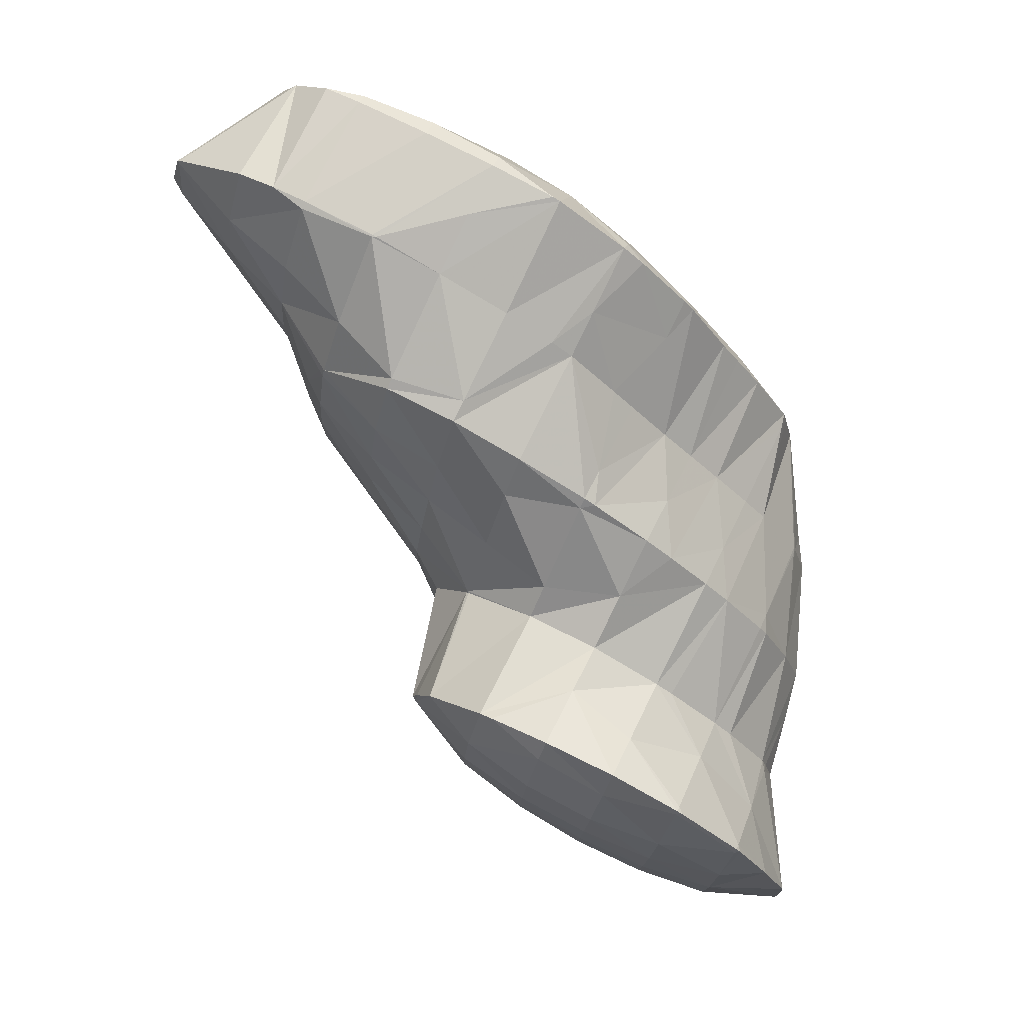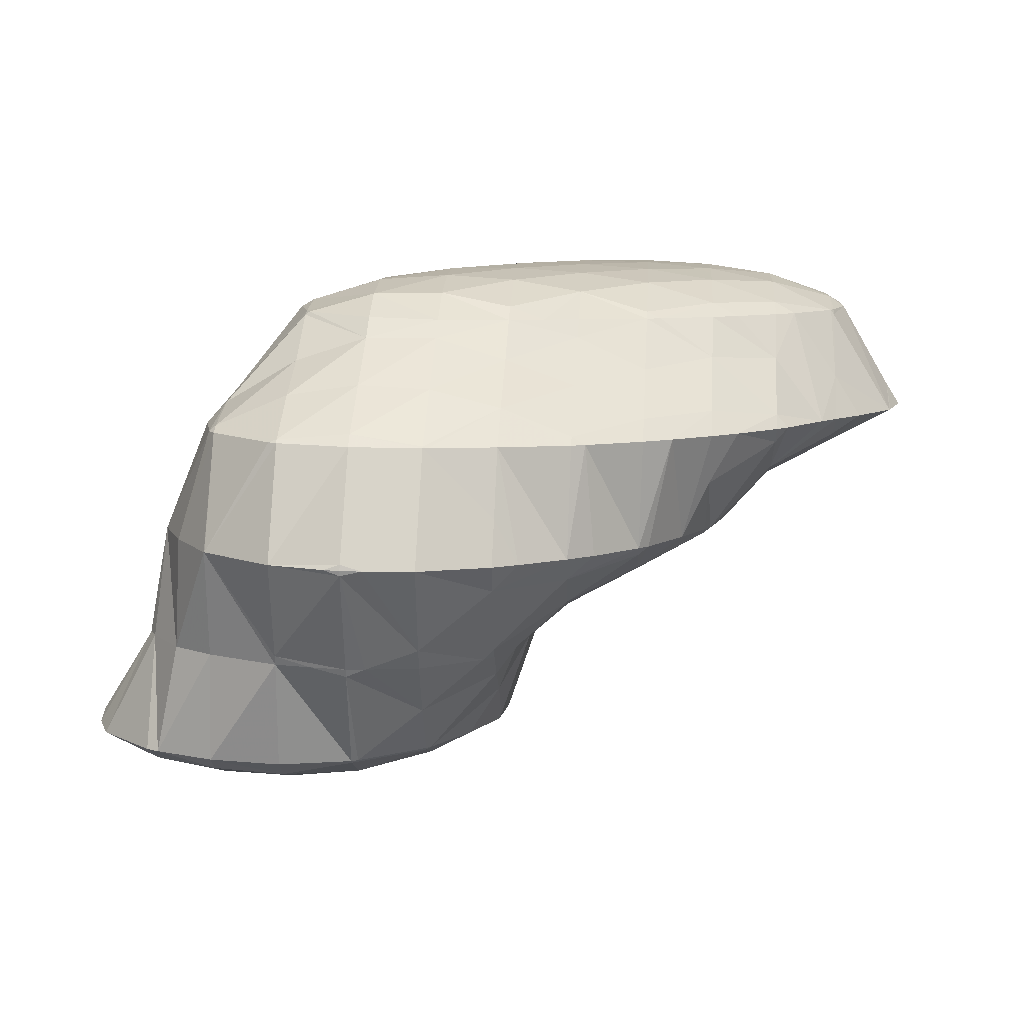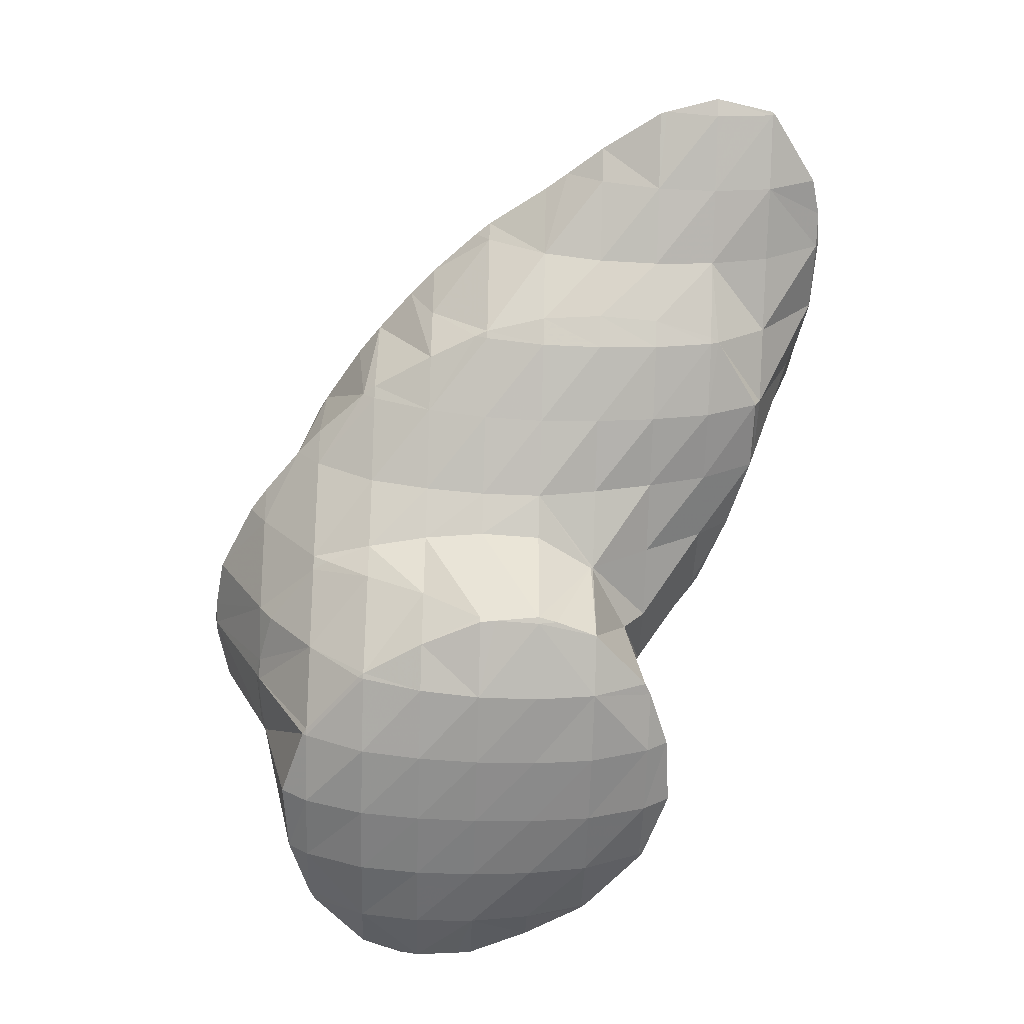
<metadata>
{"format":"obj","ext":"obj","renderer":"f3d","projection":"perspective","resolution":1024,"background":"white","views":[{"elev":76.5,"azim":-151.7,"up":"+Y"},{"elev":10.1,"azim":4.5,"up":"+Z"},{"elev":-63.5,"azim":89.4,"up":"+Z"}]}
</metadata>
<code>
v 219.2 197.3 57.76
v 219.3 198.8 57.77
v 219.3 197.3 57.62
v 219.3 196.6 57.75
v 221.6 203.7 57.73
v 221.7 203.9 57.73
v 221.7 203.7 57.61
v 221.8 201.6 56.89
v 220.3 201.5 57.75
v 221.8 199.4 56.53
v 219.4 199.4 57.77
v 221.8 197.3 56.47
v 219.9 195.2 57.73
v 221.9 195.2 56.77
v 222 193.3 57.66
v 224 205.8 57.67
v 224.3 206 57.66
v 224.3 205.8 57.55
v 224.3 203.7 56.58
v 224.3 201.6 56.19
v 224.3 199.5 56.03
v 224.4 197.4 56.04
v 224.4 195.3 56.28
v 222.4 193.1 57.64
v 224.5 193.1 57.04
v 224.5 192.4 57.57
v 226.8 206.8 57.59
v 226.8 205.9 56.92
v 226.8 203.8 56.2
v 226.9 201.7 55.93
v 226.9 199.6 55.84
v 226.9 197.4 55.9
v 227 195.3 56.15
v 227.1 193.2 56.84
v 227.1 192.3 57.5
v 229.4 206.7 57.52
v 229.4 206 56.97
v 229.4 203.8 56.18
v 229.4 201.7 55.92
v 229.5 199.6 55.88
v 229.5 197.5 56.01
v 229.6 195.4 56.38
v 229.6 193.3 57.32
v 229.6 193.1 57.43
v 231.5 206 57.45
v 231.9 205.8 57.43
v 231.9 203.9 56.52
v 232 201.8 56.2
v 232 199.7 56.22
v 232.1 197.5 56.55
v 232.1 195.4 57.25
v 229.9 193.3 57.42
v 232.2 195.2 57.36
v 234 203.9 57.36
v 234.6 202.5 57.34
v 234.6 201.8 57.19
v 234.5 199.7 57.32
v 234.6 200.3 57.32
v 233.6 197.6 57.34
v 232.3 195.4 57.36
v 234.8 201.8 57.33
v 219.3 197.3 58.08
v 221.8 203.7 57.92
v 221.9 201.5 59.65
v 221.9 199.4 61.41
v 221.6 197.3 61.71
v 222 198.8 61.71
v 221.8 195.2 61.69
v 222.1 194.6 61.68
v 224.3 205.8 57.85
v 224.4 203.7 60.08
v 223.8 201.6 61.67
v 224.5 202.2 61.65
v 222.2 199.4 61.7
v 223.2 193.1 61.64
v 224.7 192.2 61.59
v 226.9 205.9 59.13
v 226.3 203.7 61.6
v 227 204.2 61.59
v 227.3 191.2 61.5
v 229.4 205.9 59.68
v 229.5 205.2 61.52
v 229.8 191.1 61.13
v 228.5 191.1 61.47
v 229.8 191 61.43
v 232.1 205.2 61.44
v 232.3 193.3 59.36
v 230.5 191.1 61.41
v 232.4 191.6 61.36
v 234.6 203.9 61.36
v 234.6 203.8 61.36
v 234.6 199.7 57.5
v 234.7 197.6 59.12
v 234.8 195.5 60.25
v 234.5 193.3 61.3
v 234.9 193.9 61.29
v 235.9 201.8 61.31
v 236.1 199.7 61.29
v 235.9 197.6 61.28
v 235.5 195.5 61.28
v 222.1 197.3 64.01
v 222.1 195.2 63.46
v 224.3 201.6 65.67
v 224.6 201.9 65.66
v 223.2 199.4 65.69
v 222.5 197.3 65.7
v 222.5 195.2 65.69
v 223.4 193.1 65.65
v 224.8 191 65.59
v 226.1 203.7 65.63
v 227.1 204.6 65.61
v 227.3 191.1 61.85
v 224.8 191 65.59
v 227.4 189.4 65.51
v 228.6 205.9 65.57
v 229.6 206.7 65.54
v 229.5 205.9 63.47
v 230 189 65.24
v 229.4 189 65.45
v 230 188.9 65.43
v 231.7 208.1 65.49
v 232.1 208.3 65.48
v 232.1 208.1 65.16
v 232.1 206 62.48
v 232.4 191.2 62.11
v 230.7 189 65.41
v 232.5 189.3 65.35
v 234.6 209.3 65.41
v 234.6 208.1 64.3
v 234.6 206 62.9
v 234.6 203.9 61.41
v 234.9 193.3 61.67
v 235 191.2 64.3
v 235.1 190.6 65.29
v 237.2 210.1 65.34
v 237.2 208.2 64.07
v 237.2 206.1 63.3
v 237.2 204 62.66
v 237.3 201.9 62.18
v 237.3 199.7 62.22
v 237.4 197.6 62.51
v 237.4 195.5 63.05
v 237.5 193.4 64.31
v 235.9 191.2 65.26
v 237.6 192.5 65.22
v 239.7 210.2 65.26
v 239.8 208.2 64.22
v 239.8 206.1 63.71
v 239.8 204 63.41
v 239.9 201.9 63.28
v 239.9 199.8 63.47
v 240 197.7 63.95
v 240 195.6 64.84
v 238.5 193.4 65.2
v 240.1 195.1 65.16
v 242.3 208.6 65.17
v 242.3 208.3 65.03
v 242.4 206.2 64.56
v 242.4 204.1 64.4
v 242.5 202 64.48
v 242.5 199.8 64.93
v 241.7 197.7 65.13
v 242.5 199.4 65.12
v 240.4 195.6 65.16
v 242.5 208.3 65.17
v 243.2 206.2 65.14
v 243.4 204.1 65.12
v 243.3 202 65.11
v 242.7 199.8 65.11
v 224.6 201.6 66.31
v 224.7 199.4 69.49
v 224.8 199.2 69.66
v 224.2 197.3 69.67
v 224.1 195.2 69.66
v 224.7 193.1 69.63
v 224.9 192.7 69.62
v 227.1 203.7 67.31
v 226.4 201.6 69.63
v 227.2 202.5 69.61
v 224.8 199.4 69.66
v 227.2 191 69.54
v 227.5 190.9 69.53
v 229.7 205.9 67.38
v 228.6 203.7 69.57
v 229.7 204.8 69.55
v 230 189 65.64
v 230.1 190.7 69.45
v 232.2 208.1 66.64
v 230.9 205.9 69.52
v 232.3 207.3 69.48
v 232.6 191.1 69.38
v 233 208.1 69.47
v 234.8 209.8 69.42
v 232.8 191.1 69.37
v 235.1 191.2 66.89
v 235.1 192 69.31
v 235.5 210.2 69.4
v 237.3 211 69.36
v 237.2 210.3 66.1
v 237.7 193.1 69.24
v 239.8 211.8 69.29
v 239.7 210.4 65.61
v 238.2 193.4 69.23
v 240.2 194.7 69.17
v 242.2 212.5 69.22
v 242.4 212.5 69.21
v 242.4 212.5 69.15
v 242.3 210.4 66.52
v 242.6 197.7 67.2
v 242.7 196.8 69.11
v 241.3 195.6 69.15
v 244.9 212.7 69.14
v 244.9 212.6 68.89
v 244.9 210.5 67.34
v 244.9 208.3 66.7
v 245 206.2 66.5
v 245 204.1 66.64
v 245.1 202 67.19
v 245.2 199.9 68.48
v 243.7 197.7 69.09
v 245.2 199.4 69.05
v 246.1 212.6 69.1
v 247.5 212.3 69.06
v 247.5 210.5 67.93
v 247.5 208.4 67.53
v 247.6 206.3 67.62
v 247.6 204.2 68.23
v 247.1 202 69.01
v 247.7 202.8 69
v 245.6 199.9 69.04
v 250.1 210.7 68.97
v 250.1 210.6 68.91
v 250.1 208.4 68.58
v 250.1 206.3 68.95
v 250.2 206.6 68.95
v 248.7 204.2 68.98
v 250.2 210.6 68.97
v 250.7 208.5 68.94
v 224.8 197.3 70.66
v 224.9 195.2 70.42
v 224.9 193.1 69.83
v 227.4 201.6 73.07
v 227.4 201.1 73.61
v 227 199.4 73.61
v 227.5 197.7 73.59
v 227.5 197.3 73.46
v 227.5 195.2 71.97
v 227.5 193.1 70.95
v 227.5 191 69.65
v 228.9 203.7 73.58
v 229.9 205 73.56
v 227.5 201.6 73.61
v 227.6 197.3 73.58
v 230.1 196.1 73.5
v 230.1 195.3 72.81
v 230.1 193.2 71.32
v 230.1 191.1 69.86
v 232 208 73.51
v 232.3 208.4 73.51
v 232.3 208 72.11
v 230.5 205.9 73.55
v 232.6 196 73.43
v 232.6 195.3 72.81
v 232.6 193.2 71.18
v 232.6 191.1 69.44
v 234.1 210.2 73.46
v 234.9 210.8 73.45
v 234.8 210.2 71.05
v 235.2 196.9 73.36
v 235.1 195.4 72.03
v 235.1 193.3 70.53
v 237.4 212.3 73.38
v 236.4 197.5 73.32
v 237.7 197.6 72.67
v 237.7 198.2 73.29
v 237.7 195.5 71.1
v 237.7 193.4 69.52
v 237.6 212.4 73.37
v 239.9 212.7 73.31
v 239.9 212.4 71.43
v 240.2 199.4 73.22
v 240.2 197.6 71.48
v 240.2 195.5 69.9
v 242.5 212.8 73.23
v 240.7 199.7 73.21
v 242.7 199.8 71.74
v 242.7 201.1 73.15
v 242.7 197.7 69.94
v 245 212.7 73.15
v 243.7 201.9 73.13
v 245.2 202 71.48
v 245.2 203.3 73.09
v 245.2 199.9 69.55
v 246.3 212.6 73.11
v 247.6 211.6 73.07
v 247.6 206.2 73.04
v 247.7 206.2 72.85
v 247.7 206.6 73.04
v 247.7 204.1 70.56
v 246 204.1 73.07
v 250.1 210.6 69.15
v 248.2 210.5 73.05
v 250.1 208.4 69.78
v 248.3 208.4 73.03
v 227.4 199.5 73.87
v 229.9 203.7 74.1
v 230 201.6 74.59
v 230 199.5 74.65
v 230.1 197.4 74.26
v 232.4 208 73.74
v 232.4 205.9 74.43
v 232.5 203.8 74.81
v 232.5 201.7 74.95
v 232.6 199.6 74.82
v 232.6 197.4 74.31
v 234.9 210.2 73.83
v 234.9 208.1 74.59
v 235 206 74.9
v 235.1 203.8 75.02
v 235.1 201.7 74.97
v 235.1 199.6 74.65
v 235.2 197.5 73.8
v 237.5 210.2 74.46
v 237.5 208.1 74.88
v 237.6 206 75.02
v 237.6 203.9 75
v 237.6 201.8 74.79
v 237.7 199.7 74.21
v 239.9 212.4 73.76
v 240 210.3 74.63
v 240.1 208.2 74.91
v 240.1 206.1 74.95
v 240.2 204 74.81
v 240.2 201.8 74.42
v 240.2 199.7 73.46
v 242.5 212.5 73.78
v 242.6 210.4 74.55
v 242.6 208.2 74.76
v 242.7 206.1 74.71
v 242.7 204 74.4
v 242.7 201.9 73.64
v 245.1 212.5 73.49
v 245.1 210.4 74.23
v 245.2 208.3 74.37
v 245.2 206.2 74.18
v 245.2 204.1 73.53
v 247.7 210.5 73.41
v 247.7 208.4 73.43
g foo
f 1 2 3
f 4 1 3
f 5 6 7
f 5 7 8
f 5 8 9
f 9 8 10
f 9 10 11
f 11 10 2
f 2 10 3
f 3 10 12
f 4 3 13
f 13 3 14
f 14 3 12
f 15 13 14
f 16 17 18
f 16 18 6
f 6 18 7
f 7 18 19
f 20 8 19
f 8 7 19
f 21 10 20
f 10 8 20
f 22 12 21
f 12 10 21
f 23 14 22
f 14 12 22
f 15 14 24
f 24 14 25
f 25 14 23
f 26 24 25
f 27 28 18
f 27 18 17
f 29 19 28
f 19 18 28
f 30 20 29
f 20 19 29
f 31 21 30
f 21 20 30
f 32 22 31
f 22 21 31
f 33 23 32
f 23 22 32
f 34 25 33
f 25 23 33
f 26 25 34
f 26 34 35
f 36 37 28
f 36 28 27
f 38 29 37
f 29 28 37
f 39 30 38
f 30 29 38
f 40 31 39
f 31 30 39
f 41 32 40
f 32 31 40
f 42 33 41
f 33 32 41
f 43 34 42
f 34 33 42
f 35 34 43
f 35 43 44
f 36 45 37
f 46 47 45
f 45 47 37
f 37 47 38
f 48 39 47
f 39 38 47
f 49 40 48
f 40 39 48
f 50 41 49
f 41 40 49
f 51 42 50
f 42 41 50
f 52 43 53
f 53 43 51
f 51 43 42
f 52 44 43
f 46 54 47
f 55 56 54
f 54 56 47
f 47 56 48
f 57 49 58
f 58 49 56
f 56 49 48
f 59 50 49
f 59 49 57
f 60 51 50
f 60 50 59
f 60 53 51
f 55 61 56
f 61 58 56
f 62 2 1
f 62 1 4
f 63 6 5
f 63 5 9
f 63 9 64
f 64 9 11
f 64 11 65
f 11 2 62
f 11 62 66
f 11 66 65
f 65 66 67
f 62 4 66
f 4 13 66
f 13 68 66
f 69 68 13
f 69 13 15
f 70 17 16
f 6 63 16
f 16 63 70
f 70 63 71
f 72 73 64
f 73 71 64
f 71 63 64
f 74 64 65
f 74 72 64
f 74 65 67
f 24 69 15
f 24 75 69
f 76 75 24
f 76 24 26
f 77 27 17
f 77 17 70
f 78 79 71
f 79 77 71
f 77 70 71
f 78 71 73
f 35 80 26
f 80 76 26
f 81 36 27
f 81 27 77
f 79 81 77
f 79 82 81
f 83 84 44
f 84 80 44
f 80 35 44
f 85 84 83
f 81 45 36
f 45 81 46
f 81 82 46
f 82 86 46
f 87 52 53
f 83 44 52
f 83 52 87
f 83 87 88
f 88 87 89
f 88 85 83
f 86 90 54
f 86 54 46
f 54 91 55
f 54 90 91
f 92 57 58
f 92 59 57
f 92 93 59
f 93 60 59
f 93 94 60
f 87 53 60
f 87 60 94
f 87 94 95
f 95 94 96
f 95 89 87
f 91 97 61
f 91 61 55
f 58 61 92
f 92 61 98
f 98 61 97
f 99 93 92
f 99 92 98
f 100 94 93
f 100 93 99
f 100 96 94
f 101 67 66
f 101 66 68
f 101 68 102
f 102 68 69
f 103 104 73
f 103 73 72
f 74 105 72
f 105 103 72
f 67 101 74
f 101 106 74
f 106 105 74
f 107 101 102
f 107 106 101
f 102 69 107
f 69 75 107
f 75 108 107
f 109 108 75
f 109 75 76
f 110 111 79
f 110 79 78
f 73 110 78
f 73 104 110
f 112 113 80
f 113 109 80
f 109 76 80
f 114 113 112
f 115 116 117
f 115 117 111
f 117 82 111
f 82 79 111
f 112 80 84
f 112 84 85
f 112 85 118
f 112 118 114
f 114 118 119
f 120 119 118
f 121 122 123
f 121 123 116
f 116 123 117
f 117 123 124
f 117 86 82
f 117 124 86
f 125 88 89
f 118 85 88
f 118 88 125
f 118 125 126
f 126 125 127
f 126 120 118
f 128 129 123
f 128 123 122
f 130 124 129
f 124 123 129
f 90 86 131
f 86 124 131
f 124 130 131
f 131 91 90
f 132 95 96
f 89 95 125
f 95 132 125
f 132 133 125
f 127 125 133
f 127 133 134
f 135 136 129
f 135 129 128
f 137 130 136
f 130 129 136
f 138 131 137
f 131 130 137
f 97 91 139
f 91 131 139
f 131 138 139
f 139 98 97
f 139 140 98
f 140 99 98
f 140 141 99
f 141 100 99
f 141 142 100
f 96 100 132
f 100 142 132
f 142 143 132
f 144 133 145
f 145 133 143
f 143 133 132
f 144 134 133
f 146 147 136
f 146 136 135
f 148 137 147
f 137 136 147
f 149 138 148
f 138 137 148
f 150 139 149
f 139 138 149
f 151 140 150
f 140 139 150
f 152 141 151
f 141 140 151
f 153 142 152
f 142 141 152
f 154 143 155
f 155 143 153
f 153 143 142
f 154 145 143
f 156 157 147
f 156 147 146
f 158 148 157
f 148 147 157
f 159 149 158
f 149 148 158
f 160 150 159
f 150 149 159
f 161 151 160
f 151 150 160
f 162 152 163
f 163 152 161
f 161 152 151
f 164 153 152
f 164 152 162
f 164 155 153
f 156 165 157
f 166 158 157
f 166 157 165
f 167 159 158
f 167 158 166
f 168 160 159
f 168 159 167
f 169 161 160
f 169 160 168
f 169 163 161
f 170 104 103
f 170 103 105
f 170 105 171
f 171 105 172
f 172 105 173
f 173 105 106
f 107 174 106
f 174 173 106
f 108 175 107
f 175 174 107
f 176 175 108
f 176 108 109
f 177 111 110
f 110 104 170
f 110 170 178
f 110 178 177
f 177 178 179
f 180 170 171
f 180 178 170
f 180 171 172
f 113 176 109
f 113 181 176
f 182 181 113
f 182 113 114
f 183 116 115
f 115 111 177
f 115 177 184
f 115 184 183
f 183 184 185
f 184 177 179
f 119 186 114
f 186 187 114
f 187 182 114
f 186 119 120
f 188 122 121
f 121 116 183
f 121 183 189
f 121 189 188
f 188 189 190
f 189 183 185
f 186 126 187
f 126 127 187
f 127 191 187
f 186 120 126
f 192 193 188
f 188 193 122
f 122 193 128
f 192 188 190
f 194 195 196
f 194 191 195
f 195 191 134
f 134 191 127
f 197 198 199
f 197 199 193
f 199 135 193
f 135 128 193
f 195 144 196
f 144 145 196
f 145 200 196
f 195 134 144
f 201 202 199
f 201 199 198
f 199 146 135
f 199 202 146
f 155 203 154
f 155 204 203
f 203 200 145
f 203 145 154
f 205 206 207
f 205 207 201
f 201 207 202
f 202 207 208
f 202 156 146
f 202 208 156
f 209 162 163
f 209 210 162
f 210 211 162
f 211 164 162
f 211 204 155
f 211 155 164
f 212 213 207
f 212 207 206
f 214 208 213
f 208 207 213
f 165 156 215
f 156 208 215
f 208 214 215
f 215 166 165
f 215 216 166
f 216 167 166
f 216 217 167
f 217 168 167
f 217 218 168
f 218 169 168
f 218 219 169
f 209 163 169
f 209 169 219
f 209 219 220
f 220 219 221
f 220 210 209
f 212 222 213
f 223 224 222
f 222 224 213
f 213 224 214
f 225 215 224
f 215 214 224
f 226 216 225
f 216 215 225
f 227 217 226
f 217 216 226
f 228 218 229
f 229 218 227
f 227 218 217
f 230 219 218
f 230 218 228
f 230 221 219
f 231 232 224
f 231 224 223
f 233 225 232
f 225 224 232
f 234 226 235
f 235 226 233
f 233 226 225
f 236 227 226
f 236 226 234
f 236 229 227
f 231 237 232
f 238 233 232
f 238 232 237
f 238 235 233
f 239 172 173
f 239 173 174
f 239 174 240
f 240 174 175
f 240 175 241
f 241 175 176
f 242 179 178
f 242 178 243
f 243 178 244
f 244 178 180
f 245 239 246
f 239 245 244
f 239 244 172
f 180 172 244
f 247 246 240
f 246 239 240
f 248 247 241
f 247 240 241
f 181 249 176
f 176 249 241
f 241 249 248
f 249 181 182
f 250 251 185
f 250 185 184
f 179 242 184
f 242 252 184
f 252 250 184
f 252 242 243
f 245 246 253
f 254 253 255
f 253 246 255
f 246 247 255
f 256 255 248
f 255 247 248
f 257 256 249
f 256 248 249
f 249 182 187
f 249 187 257
f 258 259 260
f 190 189 260
f 260 189 258
f 258 189 261
f 185 261 189
f 185 251 261
f 262 255 263
f 262 254 255
f 264 263 256
f 263 255 256
f 265 264 257
f 264 256 257
f 257 187 191
f 257 191 265
f 266 267 268
f 268 193 192
f 268 192 260
f 268 260 266
f 266 260 259
f 260 192 190
f 269 263 270
f 269 262 263
f 271 270 264
f 270 263 264
f 196 271 194
f 194 271 265
f 265 271 264
f 265 191 194
f 268 267 197
f 197 267 198
f 198 267 272
f 268 197 193
f 273 274 275
f 273 269 274
f 269 270 274
f 270 276 274
f 277 276 271
f 276 270 271
f 271 196 200
f 271 200 277
f 278 279 280
f 278 280 272
f 280 201 272
f 201 198 272
f 281 274 282
f 281 275 274
f 283 282 276
f 282 274 276
f 204 283 203
f 203 283 277
f 277 283 276
f 277 200 203
f 280 279 205
f 205 279 206
f 206 279 284
f 280 205 201
f 285 286 287
f 285 281 286
f 281 282 286
f 282 288 286
f 210 288 211
f 211 288 283
f 283 288 282
f 283 204 211
f 206 284 212
f 284 289 212
f 290 291 292
f 290 287 291
f 287 286 291
f 286 293 291
f 221 293 220
f 220 293 288
f 288 293 286
f 288 210 220
f 289 294 222
f 289 222 212
f 222 295 223
f 222 294 295
f 296 297 298
f 296 299 297
f 296 300 299
f 228 229 299
f 228 299 300
f 228 300 291
f 291 300 292
f 293 230 228
f 293 228 291
f 293 221 230
f 301 231 302
f 302 231 295
f 295 231 223
f 302 303 301
f 302 304 303
f 234 235 303
f 234 303 304
f 234 304 297
f 297 304 298
f 299 236 234
f 299 234 297
f 299 229 236
f 301 237 231
f 303 238 237
f 303 237 301
f 303 235 238
f 305 243 244
f 305 244 245
f 306 251 250
f 306 250 252
f 306 252 307
f 243 305 252
f 252 305 307
f 307 305 308
f 253 309 245
f 245 309 305
f 305 309 308
f 309 253 254
f 310 259 258
f 310 258 261
f 310 261 311
f 251 306 261
f 261 306 311
f 311 306 312
f 313 312 307
f 312 306 307
f 314 313 308
f 313 307 308
f 315 314 309
f 314 308 309
f 309 254 262
f 309 262 315
f 316 267 266
f 259 310 266
f 266 310 316
f 316 310 317
f 318 317 311
f 317 310 311
f 319 318 312
f 318 311 312
f 320 319 313
f 319 312 313
f 321 320 314
f 320 313 314
f 322 321 315
f 321 314 315
f 315 262 269
f 315 269 322
f 323 272 267
f 323 267 316
f 324 323 317
f 323 316 317
f 325 324 318
f 324 317 318
f 326 325 319
f 325 318 319
f 327 326 320
f 326 319 320
f 328 327 321
f 327 320 321
f 275 328 273
f 273 328 322
f 322 328 321
f 322 269 273
f 329 279 278
f 272 323 278
f 278 323 329
f 329 323 330
f 331 330 324
f 330 323 324
f 332 331 325
f 331 324 325
f 333 332 326
f 332 325 326
f 334 333 327
f 333 326 327
f 335 334 328
f 334 327 328
f 328 275 281
f 328 281 335
f 336 284 279
f 336 279 329
f 337 336 330
f 336 329 330
f 338 337 331
f 337 330 331
f 339 338 332
f 338 331 332
f 340 339 333
f 339 332 333
f 341 340 334
f 340 333 334
f 287 341 285
f 285 341 335
f 335 341 334
f 335 281 285
f 342 289 284
f 342 284 336
f 343 342 337
f 342 336 337
f 344 343 338
f 343 337 338
f 345 344 339
f 344 338 339
f 346 345 340
f 345 339 340
f 292 346 290
f 290 346 341
f 341 346 340
f 341 287 290
f 342 294 289
f 294 342 295
f 295 342 347
f 347 342 343
f 348 347 344
f 347 343 344
f 298 348 296
f 296 348 345
f 345 348 344
f 346 300 296
f 346 296 345
f 346 292 300
f 347 302 295
f 348 304 302
f 348 302 347
f 348 298 304
g

</code>
